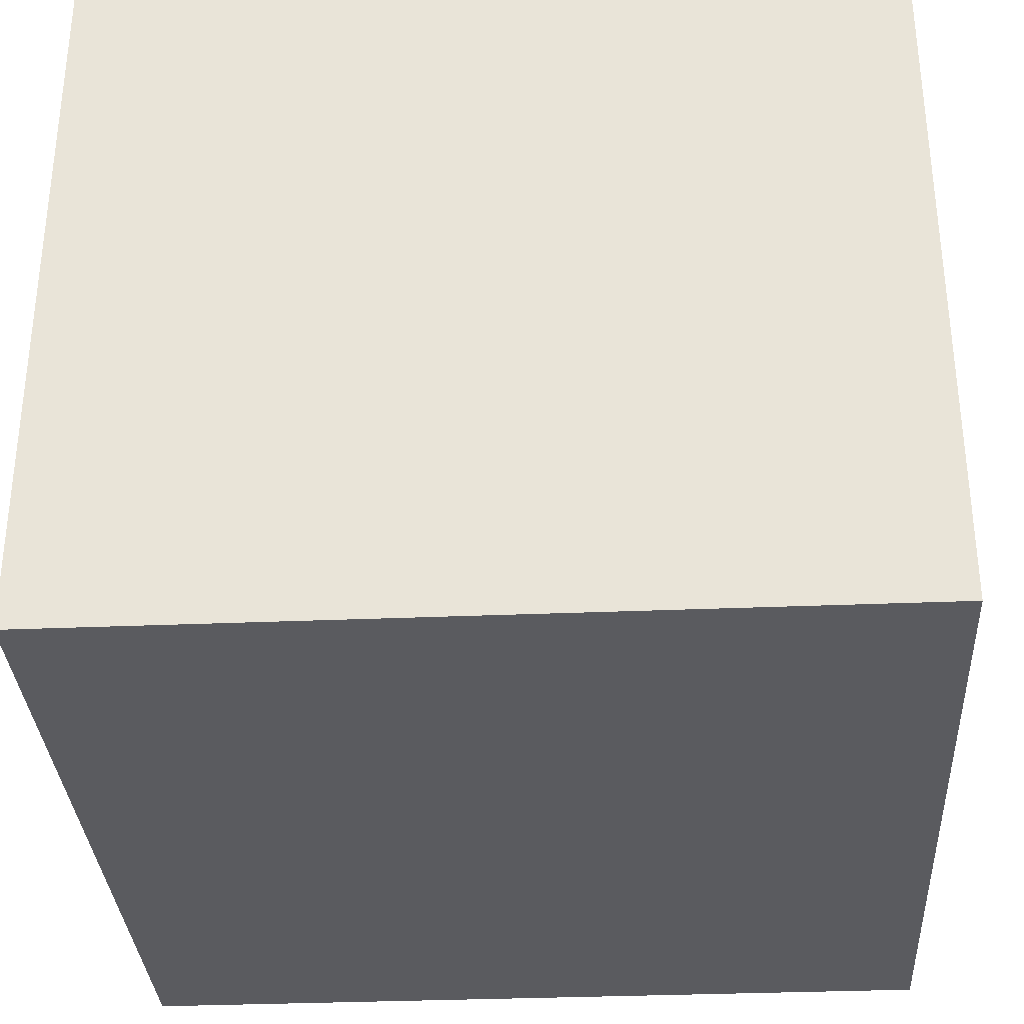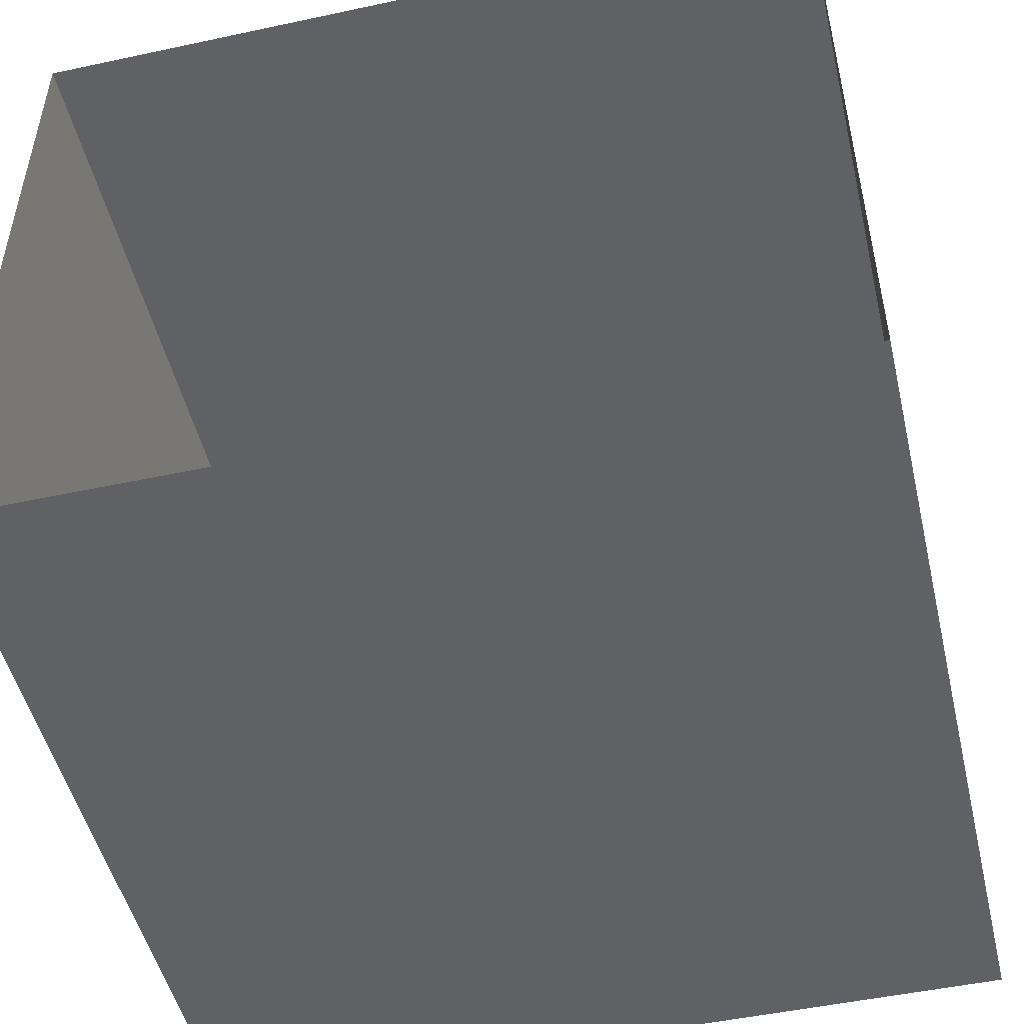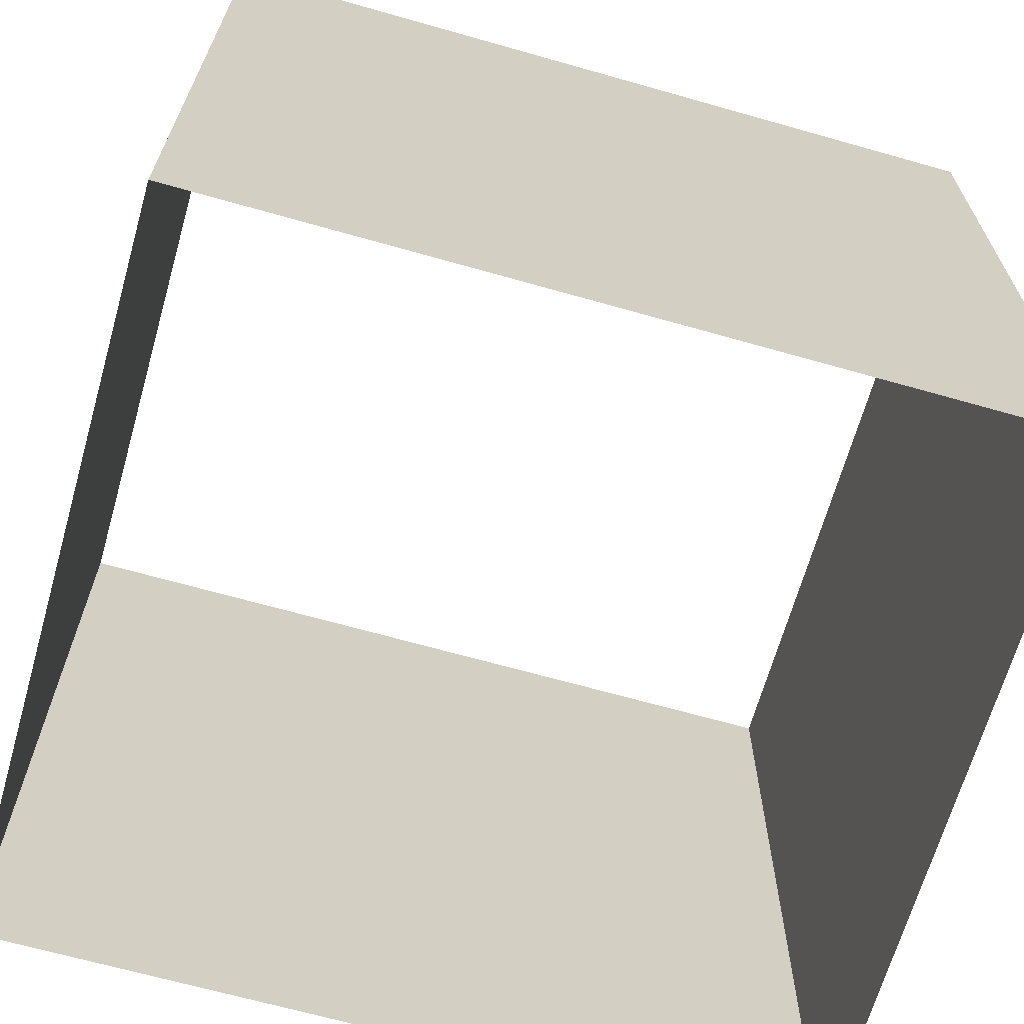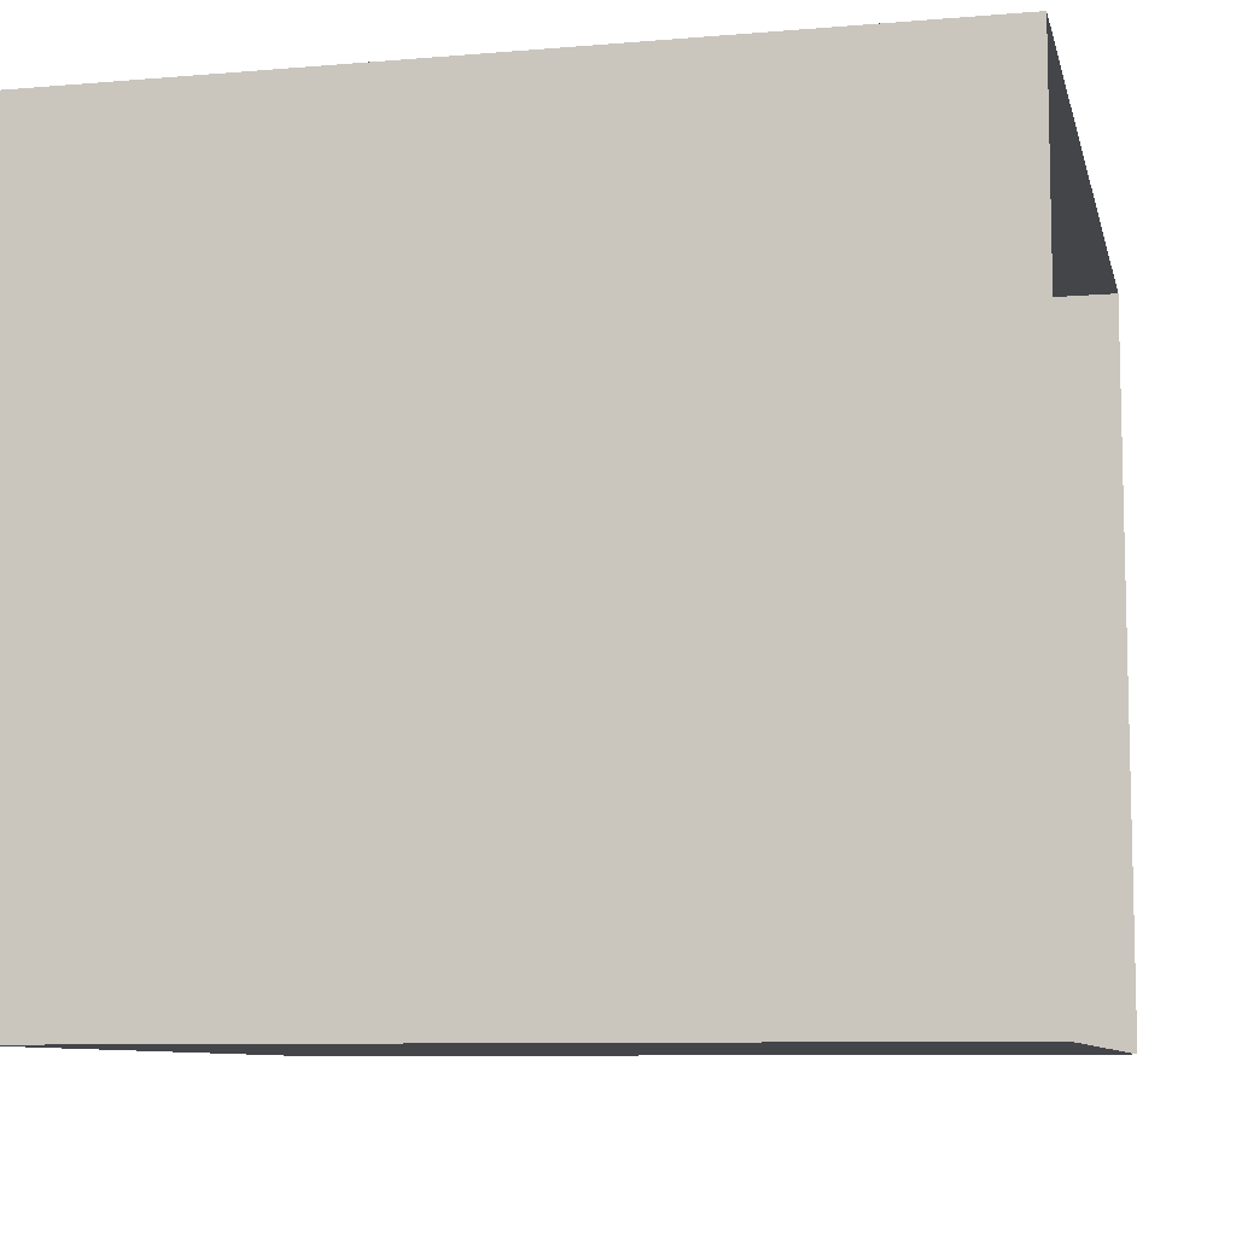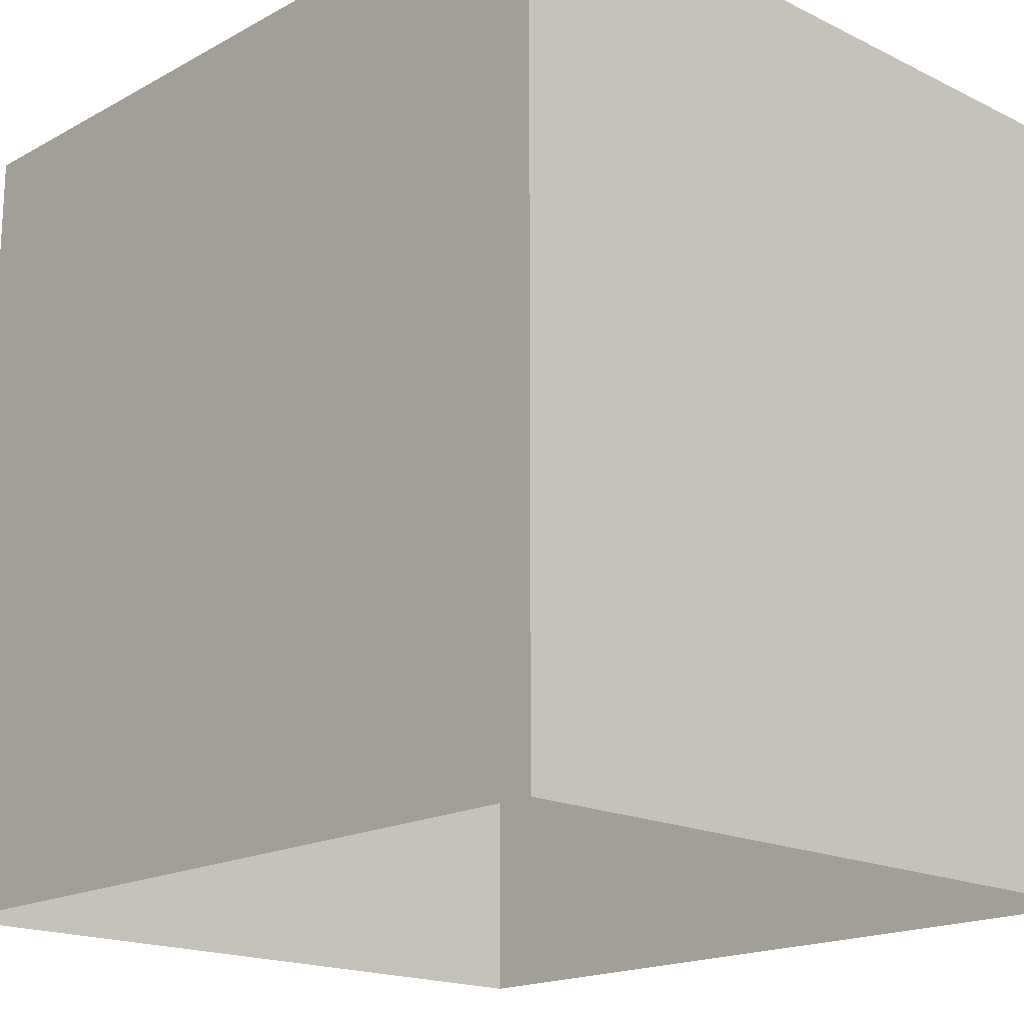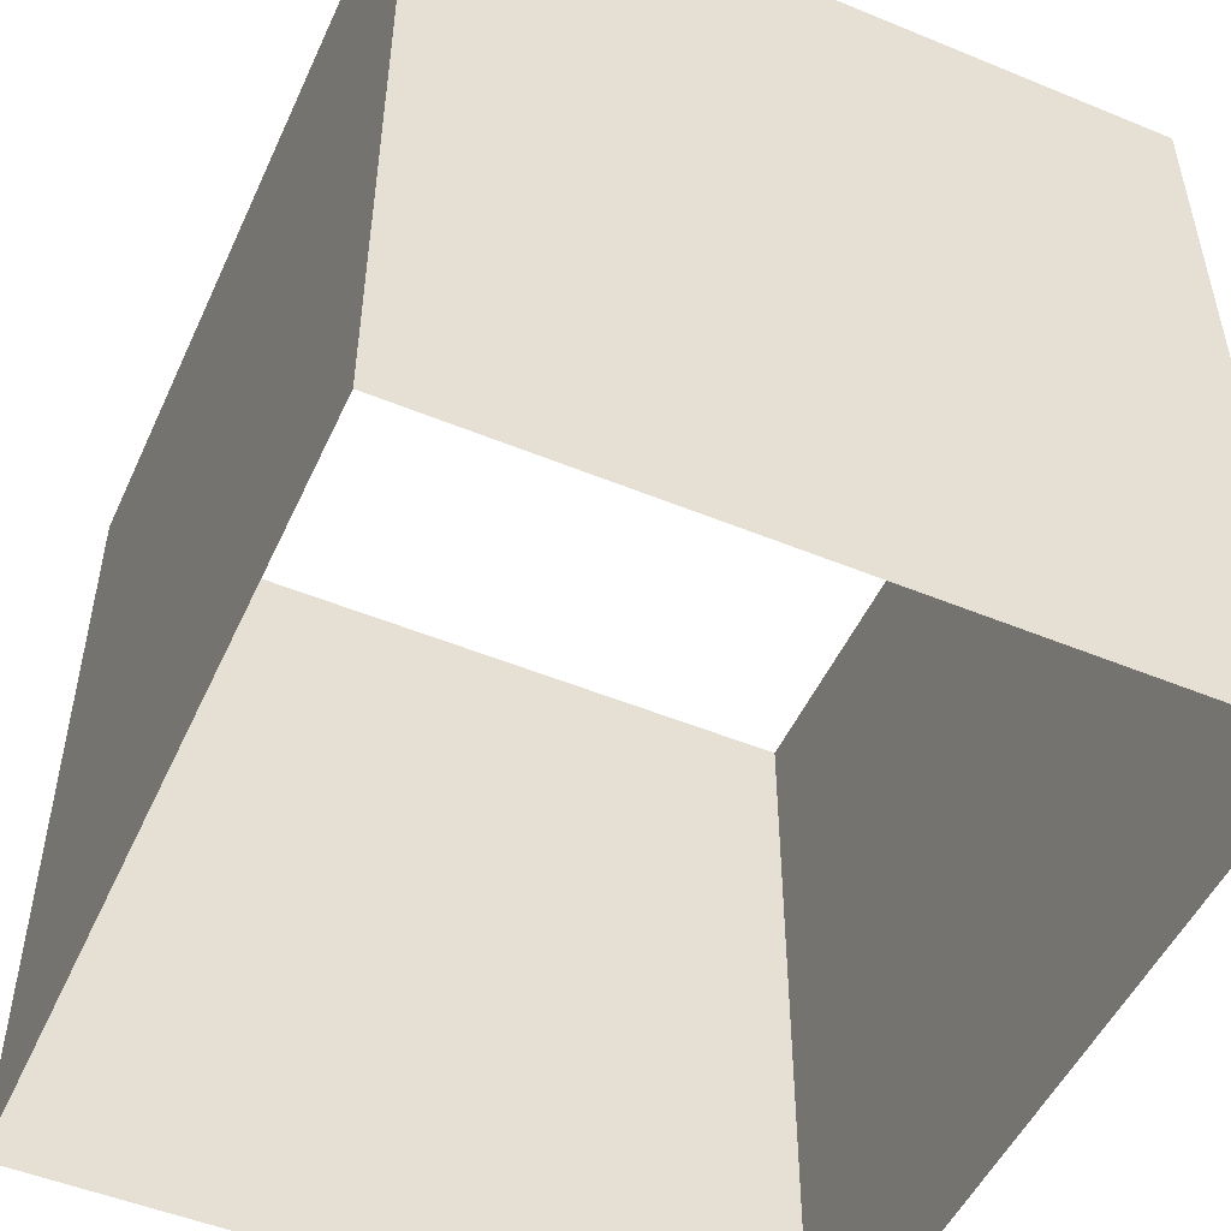
<metadata>
{"format":"obj","ext":"obj","renderer":"f3d","projection":"perspective","resolution":1024,"background":"white","views":[{"elev":-33.1,"azim":-86.7,"up":"+Y"},{"elev":-49.8,"azim":13.3,"up":"+Y"},{"elev":-66.8,"azim":-15.9,"up":"+Z"},{"elev":-8.7,"azim":102.7,"up":"+Y"},{"elev":-18.0,"azim":-133.5,"up":"+Z"},{"elev":-50.6,"azim":-114.2,"up":"+Z"}]}
</metadata>
<code>
o Cube_Cube.002
v -2.5 0 2.5
v -2.5 4.5 2.5
v -2.5 0 -2.5
v -2.5 4.5 -2.5
v 2.5 0 2.5
v 2.5 4.5 2.5
v 2.5 0 -2.5
v 2.5 4.5 -2.5
f 1 3 4 2
f 7 5 6 8
f 3 1 5 7
f 8 6 2 4

</code>
